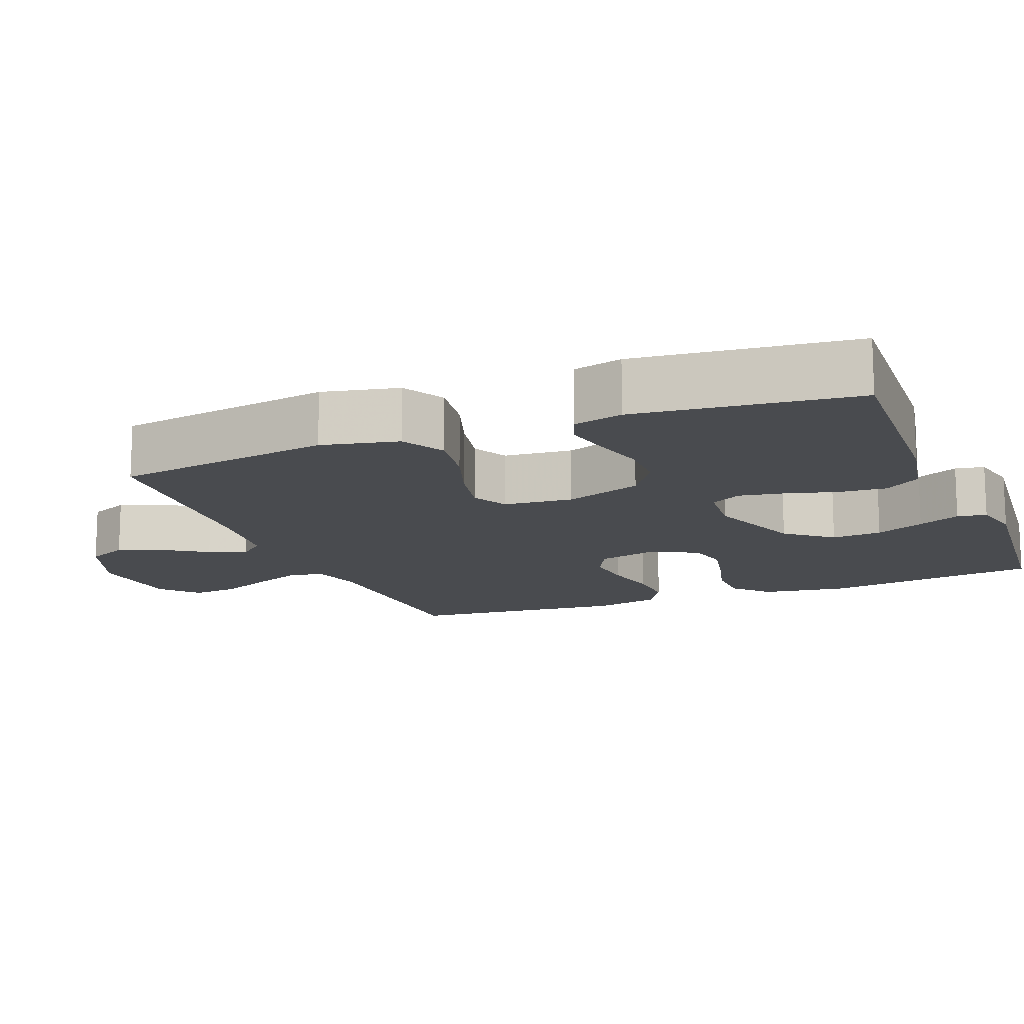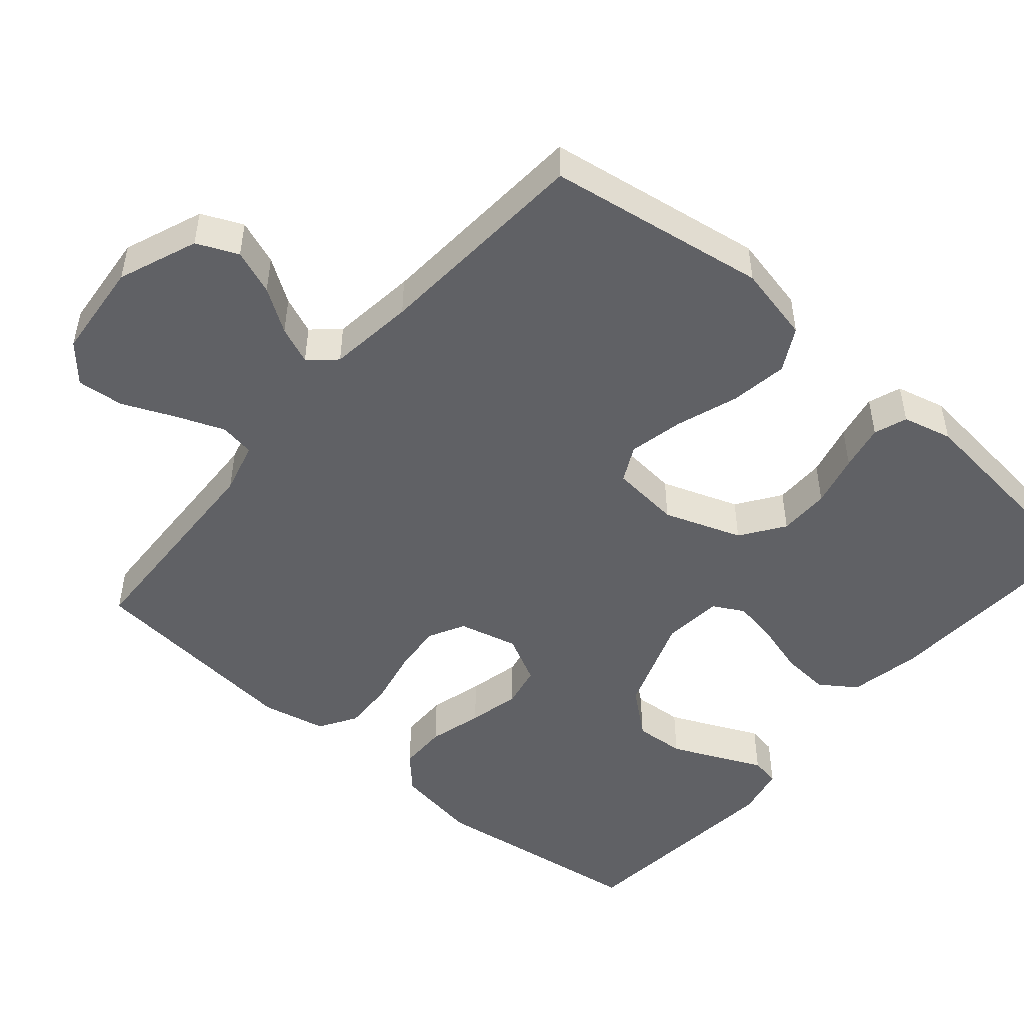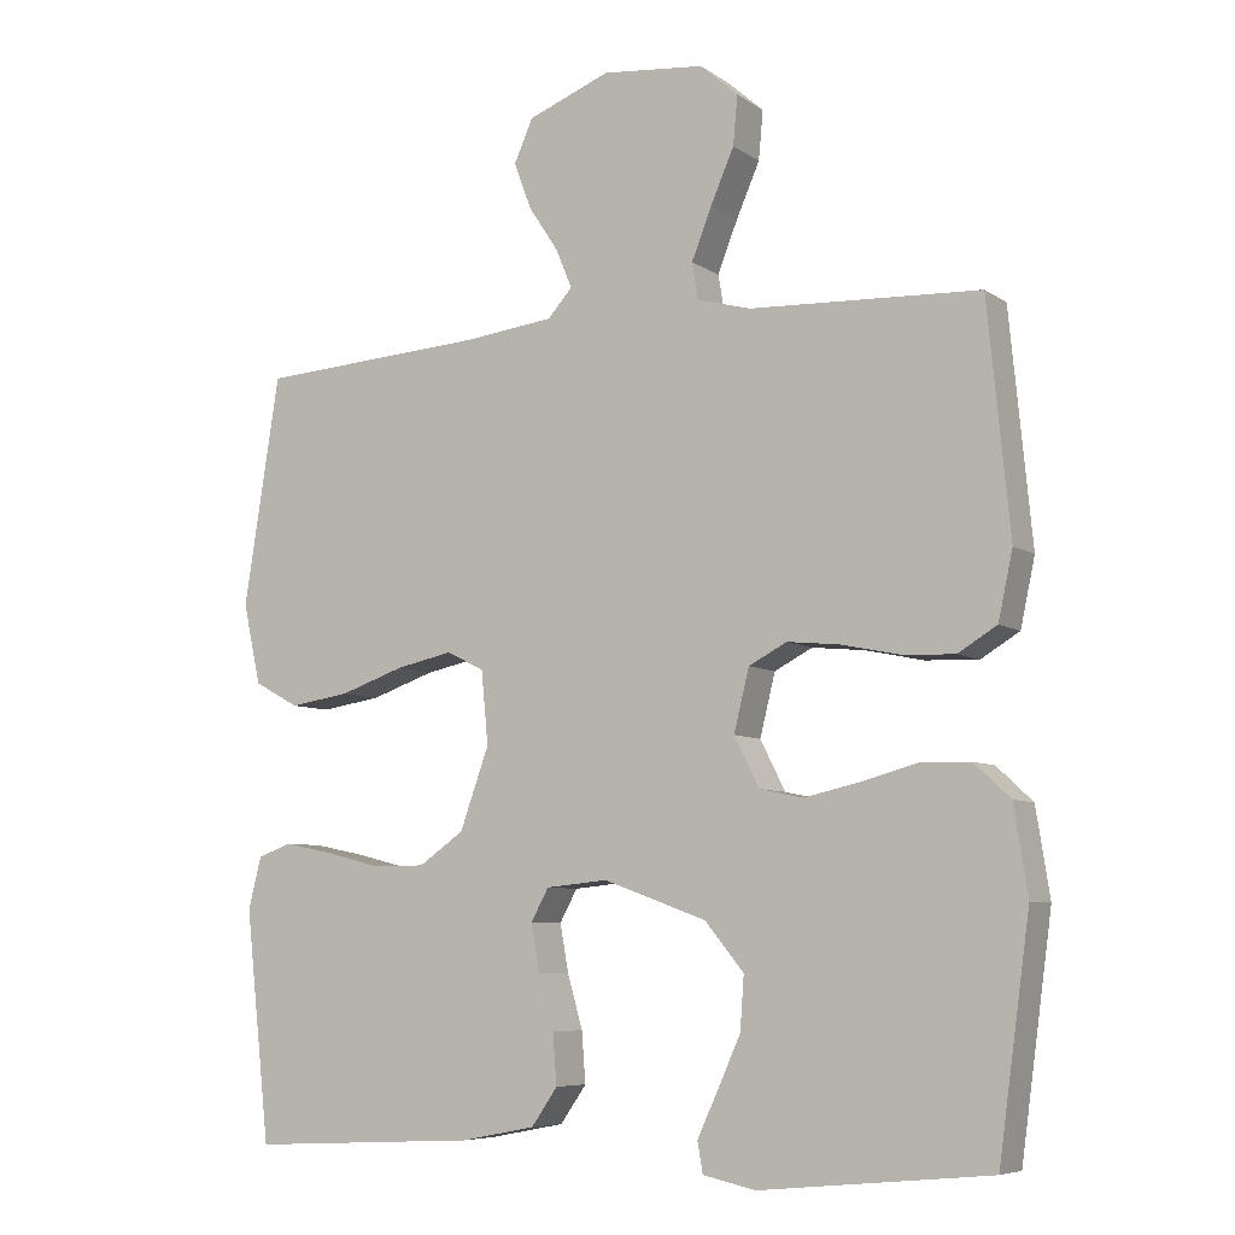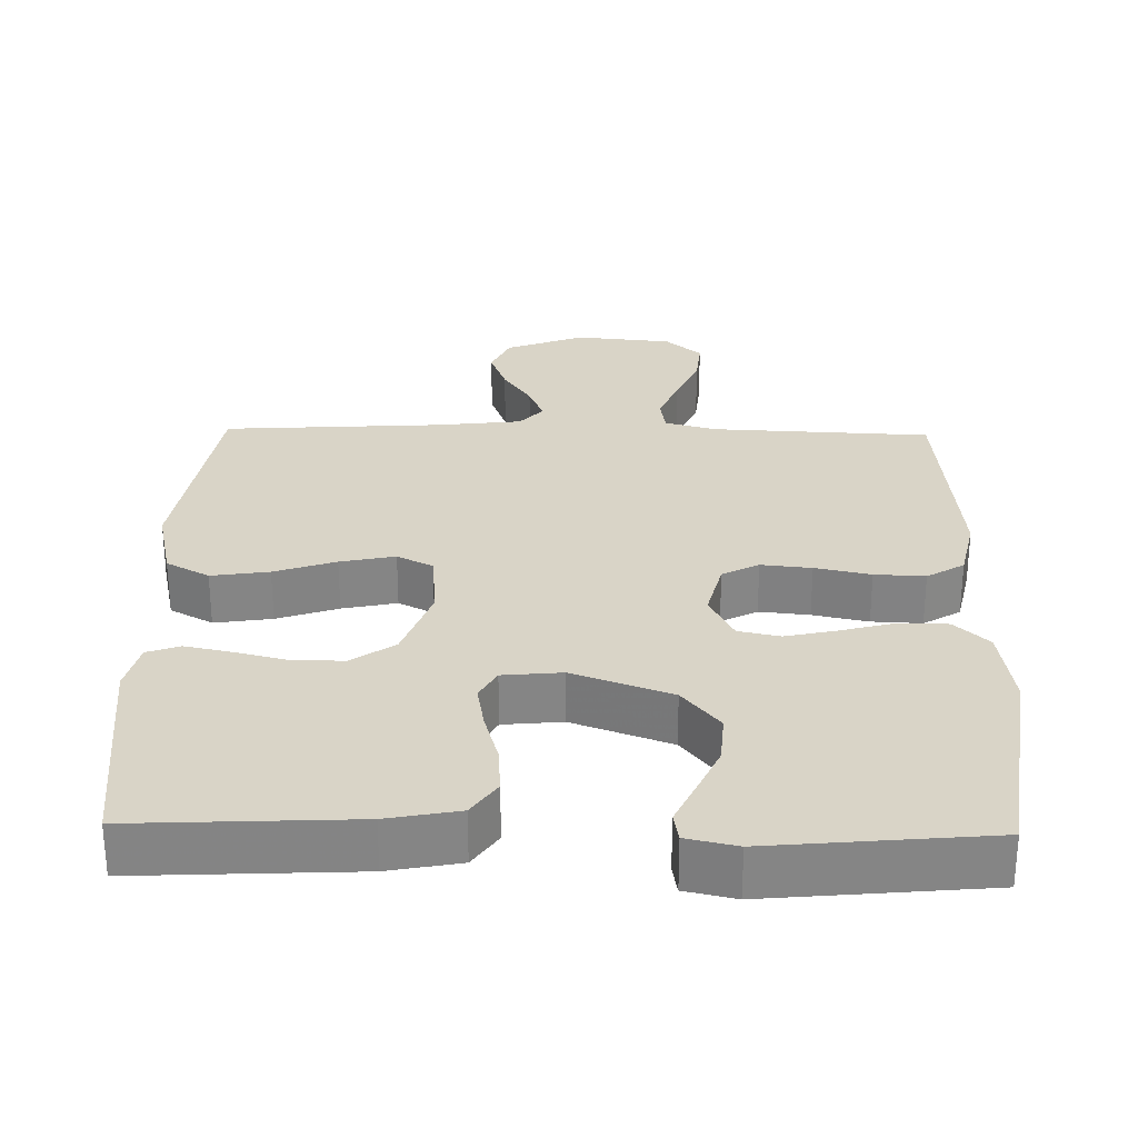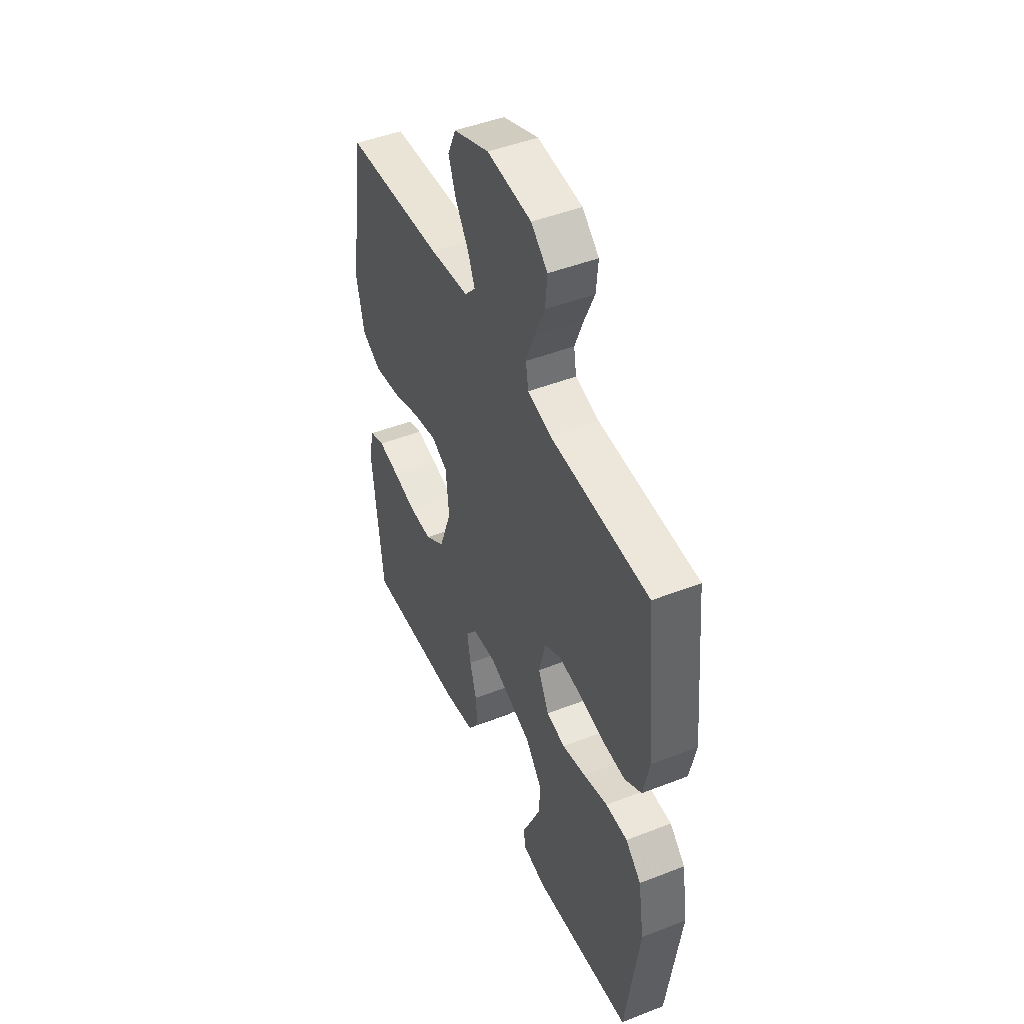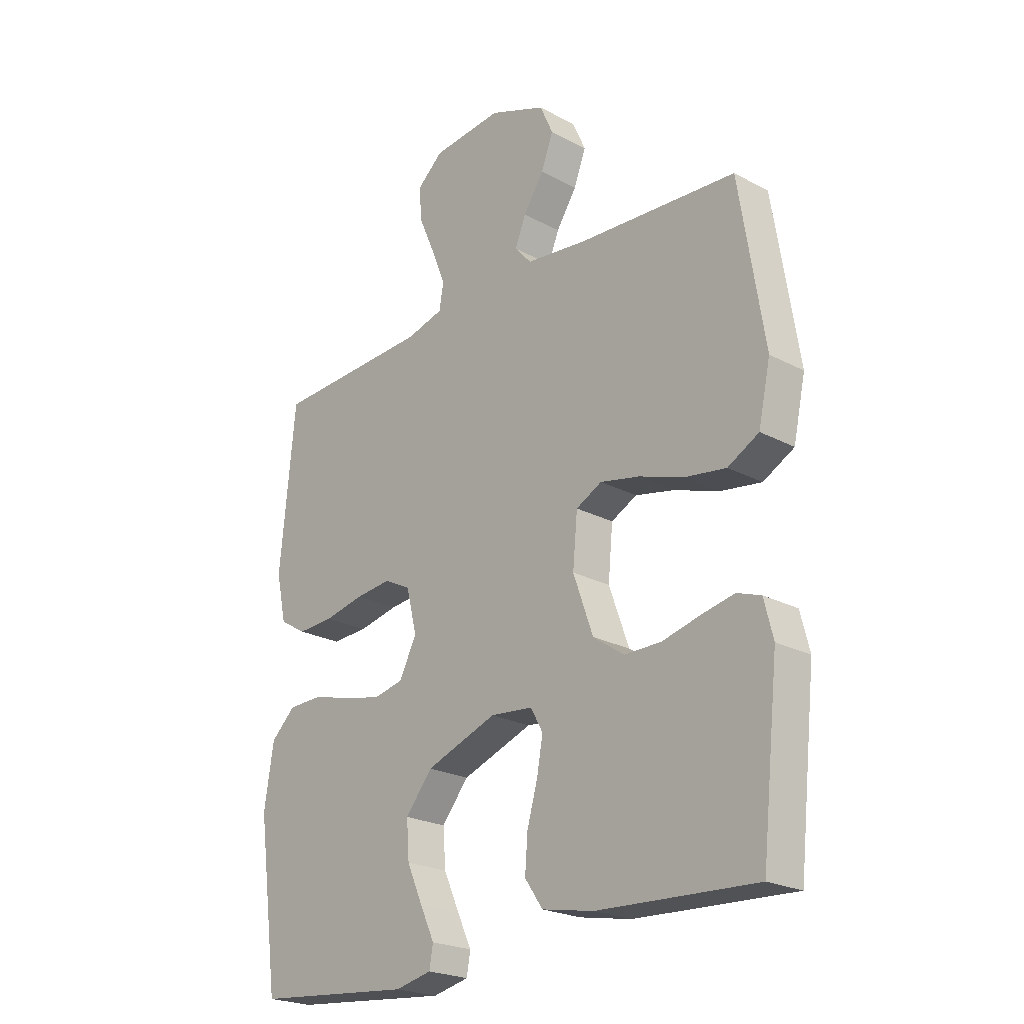
<metadata>
{"format":"obj","ext":"obj","renderer":"f3d","projection":"perspective","resolution":1024,"background":"white","views":[{"elev":-14.0,"azim":111.8,"up":"+Y"},{"elev":-49.1,"azim":49.3,"up":"+Y"},{"elev":-7.0,"azim":-150.7,"up":"+Z"},{"elev":28.7,"azim":-178.8,"up":"+Y"},{"elev":46.8,"azim":-113.9,"up":"+Z"},{"elev":-23.0,"azim":47.7,"up":"+Z"}]}
</metadata>
<code>
v 0.5 0.07 0.5
v 0.547 0.07 0.2
v 0.524 0.07 0.095
v 0.465 0.07 0.063
v 0.386 0.07 0.075
v 0.302 0.07 0.104
v 0.227 0.07 0.12
v 0.178 0.07 0.095
v 0.169 0.07 0
v 0.207 0.07 -0.106
v 0.266 0.07 -0.147
v 0.336 0.07 -0.147
v 0.408 0.07 -0.129
v 0.471 0.07 -0.116
v 0.516 0.07 -0.132
v 0.533 0.07 -0.2
v 0.5 0.07 -0.5
v 0.2 0.07 -0.485
v 0.102 0.07 -0.466
v 0.068 0.07 -0.417
v 0.073 0.07 -0.351
v 0.093 0.07 -0.281
v 0.104 0.07 -0.219
v 0.081 0.07 -0.177
v 0 0.07 -0.169
v -0.135 0.07 -0.218
v -0.186 0.07 -0.28
v -0.181 0.07 -0.349
v -0.151 0.07 -0.416
v -0.124 0.07 -0.474
v -0.131 0.07 -0.514
v -0.2 0.07 -0.529
v -0.5 0.07 -0.5
v -0.541 0.07 -0.2
v -0.523 0.07 -0.086
v -0.476 0.07 -0.042
v -0.41 0.07 -0.041
v -0.336 0.07 -0.061
v -0.265 0.07 -0.077
v -0.208 0.07 -0.065
v -0.175 0.07 0
v -0.195 0.07 0.081
v -0.245 0.07 0.107
v -0.314 0.07 0.1
v -0.39 0.07 0.084
v -0.459 0.07 0.081
v -0.51 0.07 0.112
v -0.529 0.07 0.2
v -0.5 0.07 0.5
v -0.2 0.07 0.513
v -0.129 0.07 0.532
v -0.121 0.07 0.58
v -0.147 0.07 0.646
v -0.178 0.07 0.717
v -0.184 0.07 0.781
v -0.134 0.07 0.825
v 0 0.07 0.838
v 0.108 0.07 0.796
v 0.133 0.07 0.74
v 0.11 0.07 0.679
v 0.071 0.07 0.62
v 0.05 0.07 0.569
v 0.082 0.07 0.533
v 0.2 0.07 0.519
v 0.5 0 0.5
v 0.547 0 0.2
v 0.524 0 0.095
v 0.465 0 0.063
v 0.386 0 0.075
v 0.302 0 0.104
v 0.227 0 0.12
v 0.178 0 0.095
v 0.169 0 0
v 0.207 0 -0.106
v 0.266 0 -0.147
v 0.336 0 -0.147
v 0.408 0 -0.129
v 0.471 0 -0.116
v 0.516 0 -0.132
v 0.533 0 -0.2
v 0.5 0 -0.5
v 0.2 0 -0.485
v 0.102 0 -0.466
v 0.068 0 -0.417
v 0.073 0 -0.351
v 0.093 0 -0.281
v 0.104 0 -0.219
v 0.081 0 -0.177
v 0 0 -0.169
v -0.135 0 -0.218
v -0.186 0 -0.28
v -0.181 0 -0.349
v -0.151 0 -0.416
v -0.124 0 -0.474
v -0.131 0 -0.514
v -0.2 0 -0.529
v -0.5 0 -0.5
v -0.541 0 -0.2
v -0.523 0 -0.086
v -0.476 0 -0.042
v -0.41 0 -0.041
v -0.336 0 -0.061
v -0.265 0 -0.077
v -0.208 0 -0.065
v -0.175 0 0
v -0.195 0 0.081
v -0.245 0 0.107
v -0.314 0 0.1
v -0.39 0 0.084
v -0.459 0 0.081
v -0.51 0 0.112
v -0.529 0 0.2
v -0.5 0 0.5
v -0.2 0 0.513
v -0.129 0 0.532
v -0.121 0 0.58
v -0.147 0 0.646
v -0.178 0 0.717
v -0.184 0 0.781
v -0.134 0 0.825
v 0 0 0.838
v 0.108 0 0.796
v 0.133 0 0.74
v 0.11 0 0.679
v 0.071 0 0.62
v 0.05 0 0.569
v 0.082 0 0.533
v 0.2 0 0.519
f 58 59 60 61
f 58 61 62
f 57 58 62
f 56 57 62
f 53 54 55 56
f 52 53 56 62
f 51 52 62 63
f 47 48 49 50
f 44 45 46 47
f 43 44 47 50
f 42 43 50 51
f 35 36 37 38
f 35 38 39
f 34 35 39
f 33 34 39 40
f 29 30 31 32
f 28 29 32 33
f 27 28 33 40
f 19 20 21 22
f 19 22 23
f 18 19 23
f 17 18 23
f 16 17 23 24
f 12 13 14 15
f 12 15 16 24
f 3 4 5 6
f 3 6 7
f 64 1 2 3
f 64 3 7
f 63 64 7 8
f 41 42 51 63
f 41 63 8 9
f 26 27 40 41
f 25 26 41 9
f 11 12 24 25
f 10 11 25
f 9 10 25
f 125 124 123 122
f 126 125 122
f 126 122 121
f 126 121 120
f 120 119 118 117
f 126 120 117 116
f 127 126 116 115
f 114 113 112 111
f 111 110 109 108
f 114 111 108 107
f 115 114 107 106
f 102 101 100 99
f 103 102 99
f 103 99 98
f 104 103 98 97
f 96 95 94 93
f 97 96 93 92
f 104 97 92 91
f 86 85 84 83
f 87 86 83
f 87 83 82
f 87 82 81
f 88 87 81 80
f 79 78 77 76
f 88 80 79 76
f 70 69 68 67
f 71 70 67
f 67 66 65 128
f 71 67 128
f 72 71 128 127
f 127 115 106 105
f 73 72 127 105
f 105 104 91 90
f 73 105 90 89
f 89 88 76 75
f 89 75 74
f 89 74 73
f 1 65 66 2
f 2 66 67 3
f 3 67 68 4
f 4 68 69 5
f 5 69 70 6
f 6 70 71 7
f 7 71 72 8
f 8 72 73 9
f 9 73 74 10
f 10 74 75 11
f 11 75 76 12
f 12 76 77 13
f 13 77 78 14
f 14 78 79 15
f 15 79 80 16
f 16 80 81 17
f 17 81 82 18
f 18 82 83 19
f 19 83 84 20
f 20 84 85 21
f 21 85 86 22
f 22 86 87 23
f 23 87 88 24
f 24 88 89 25
f 25 89 90 26
f 26 90 91 27
f 27 91 92 28
f 28 92 93 29
f 29 93 94 30
f 30 94 95 31
f 31 95 96 32
f 32 96 97 33
f 33 97 98 34
f 34 98 99 35
f 35 99 100 36
f 36 100 101 37
f 37 101 102 38
f 38 102 103 39
f 39 103 104 40
f 40 104 105 41
f 41 105 106 42
f 42 106 107 43
f 43 107 108 44
f 44 108 109 45
f 45 109 110 46
f 46 110 111 47
f 47 111 112 48
f 48 112 113 49
f 49 113 114 50
f 50 114 115 51
f 51 115 116 52
f 52 116 117 53
f 53 117 118 54
f 54 118 119 55
f 55 119 120 56
f 56 120 121 57
f 57 121 122 58
f 58 122 123 59
f 59 123 124 60
f 60 124 125 61
f 61 125 126 62
f 62 126 127 63
f 63 127 128 64
f 64 128 65 1

</code>
